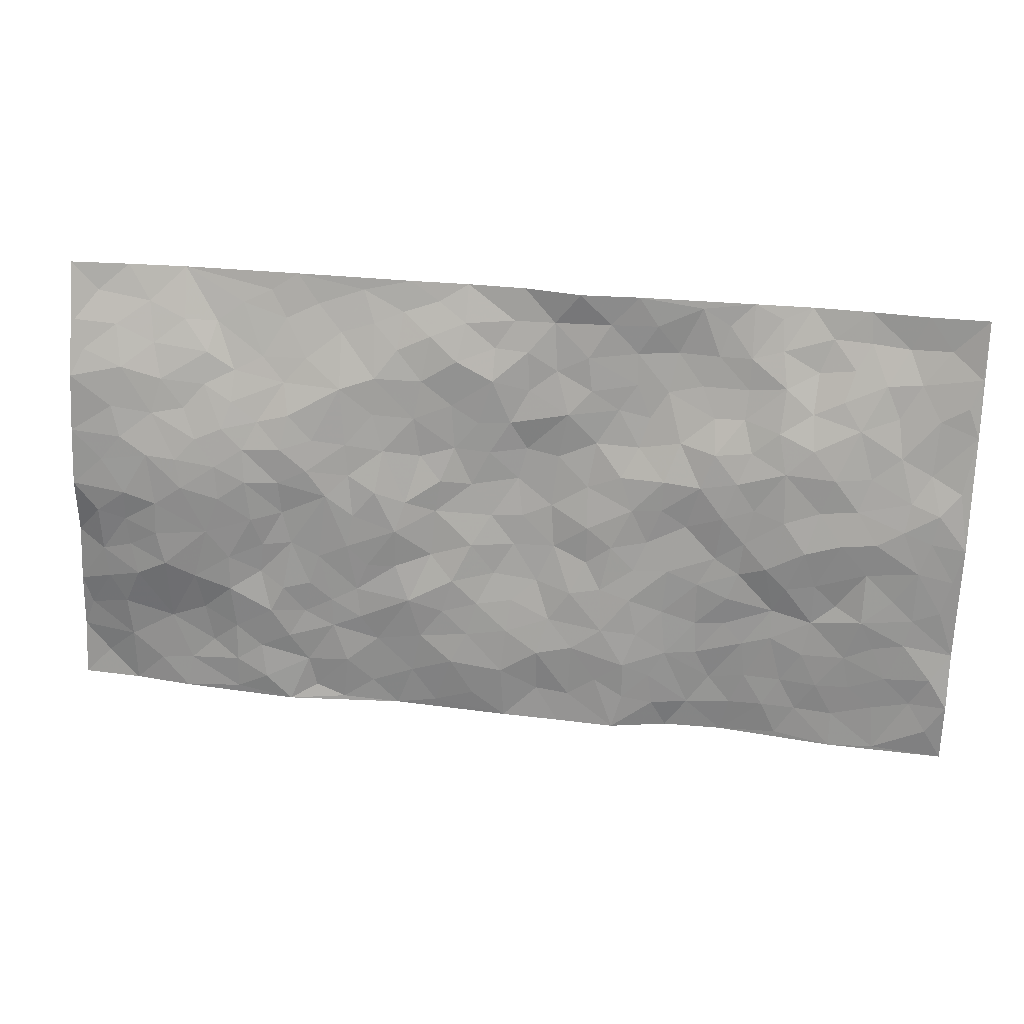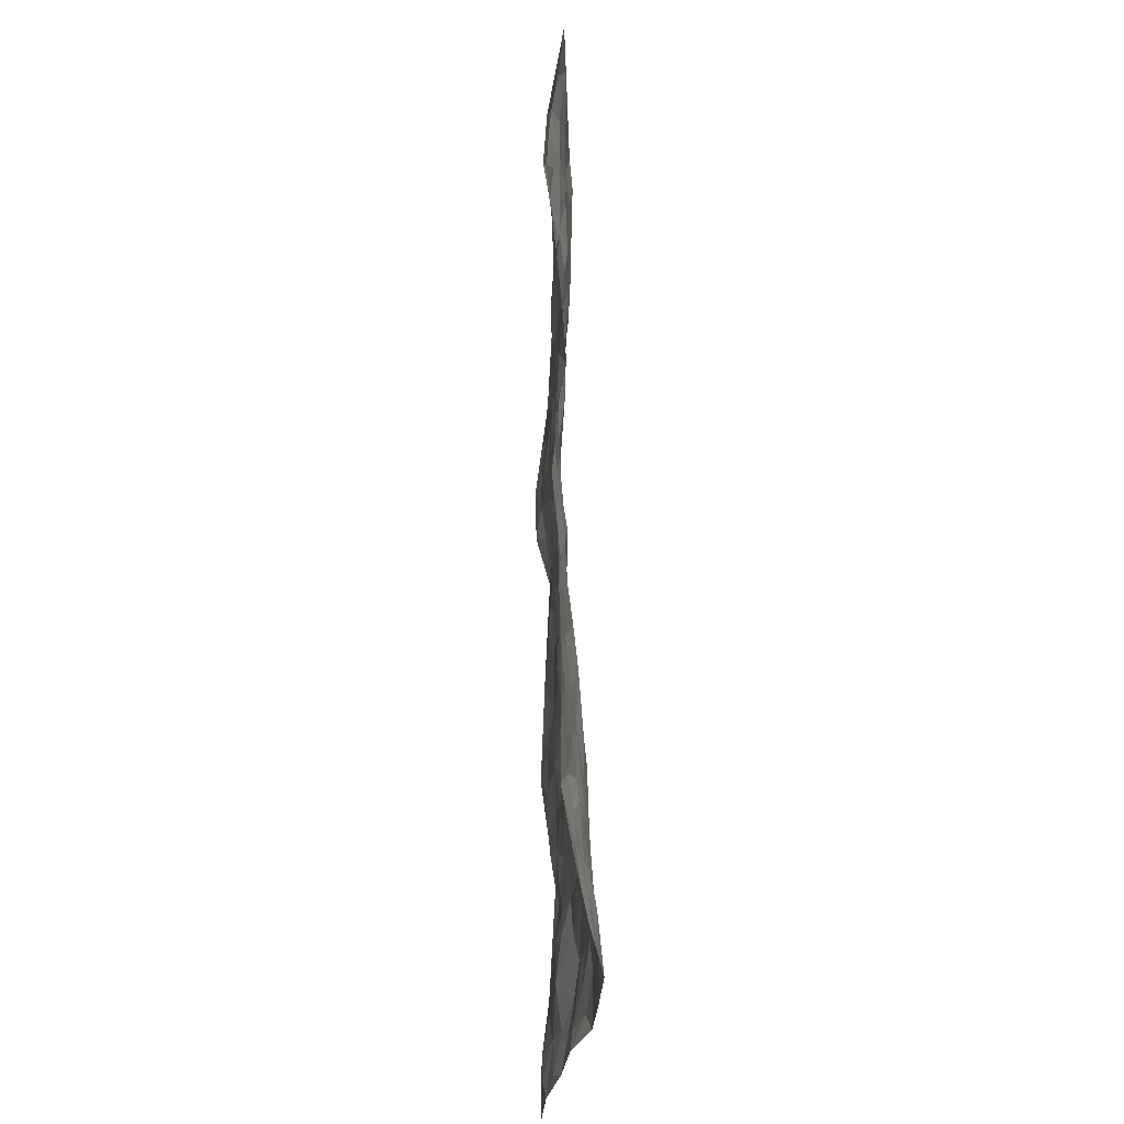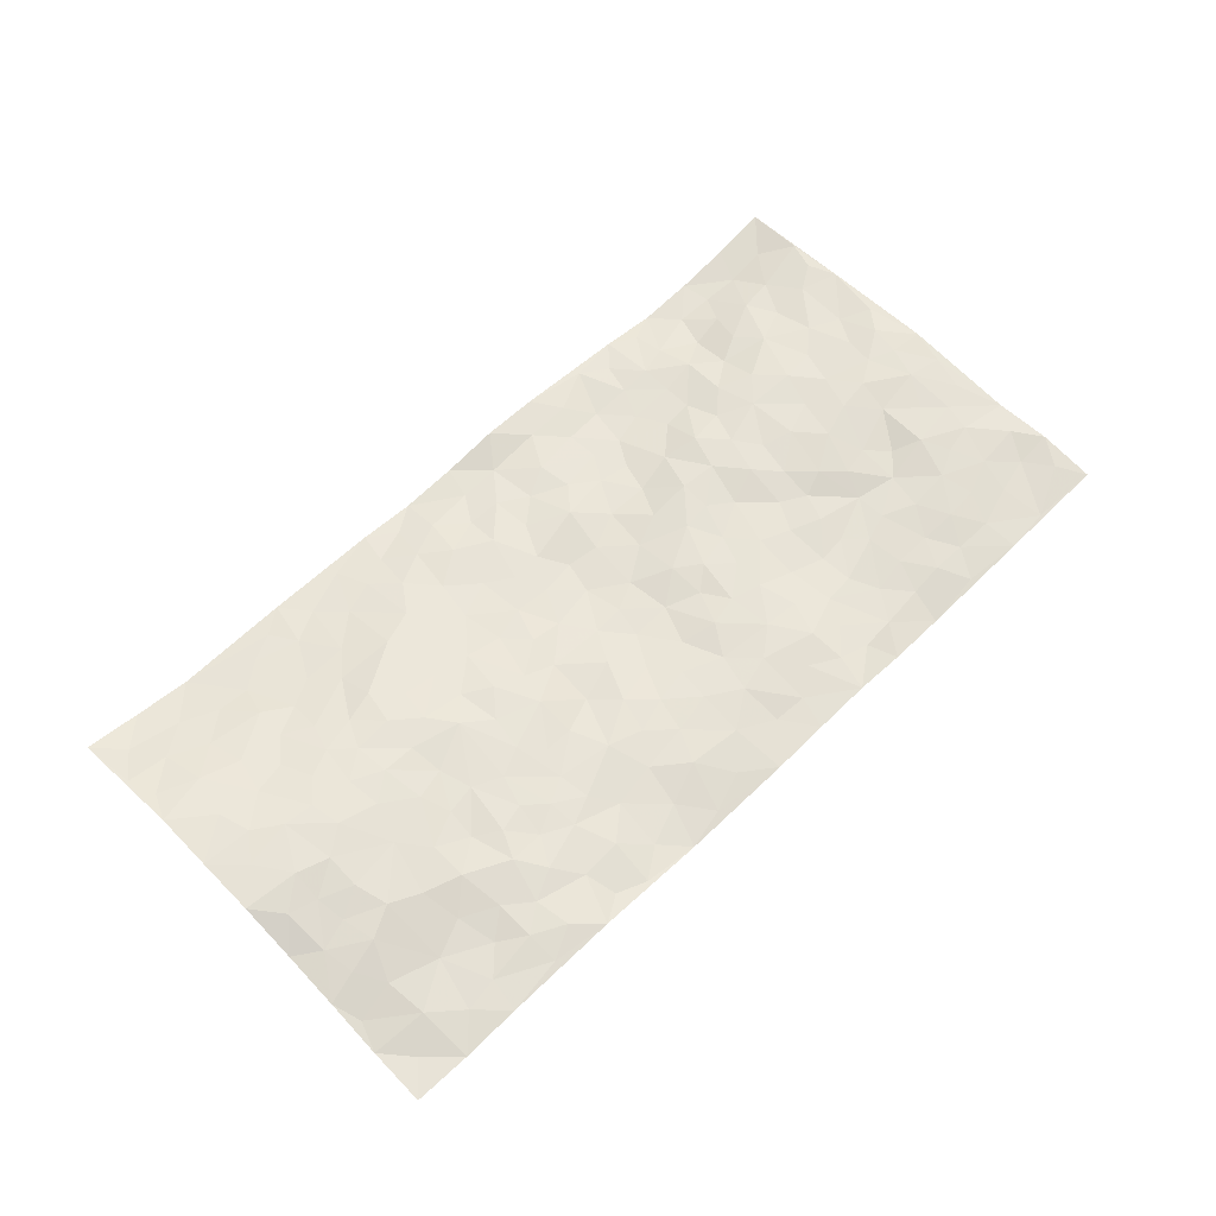
<metadata>
{"format":"obj","ext":"obj","renderer":"f3d","projection":"perspective","resolution":1024,"background":"white","views":[{"elev":16.6,"azim":6.1,"up":"+Y"},{"elev":60.8,"azim":-90.9,"up":"+Y"},{"elev":59.9,"azim":-47.6,"up":"+Z"}]}
</metadata>
<code>
v -1.023 0.07554 -0.06649
v -0.9735 1.055 0.01638
v 0.9437 -0.03252 -0.01931
v 0.9899 0.9629 0.01
v -0.8181 0.4441 0.01796
v -0.9963 0.5603 0.02758
v -0.8808 0.4142 0.004144
v -0.04052 0.01547 -0.0483
v -1.008 0.319 -0.02817
v -0.9465 0.3995 -0.006002
v -0.7774 0.05785 -0.04823
v -1.016 0.1983 -0.056
v -0.737 0.3417 -0.0004452
v -0.9006 0.06636 -0.0647
v -0.8683 0.3439 -0.000434
v -0.5317 0.04168 -0.03209
v -0.9906 0.2574 -0.04214
v -0.3257 0.1962 -0.0312
v -0.8018 0.3726 0.01002
v -0.8996 0.1827 -0.04261
v -0.9638 0.1335 -0.06379
v -0.8353 0.1238 -0.04856
v -0.707 0.1783 -0.03568
v -0.762 0.13 -0.04267
v -0.9059 0.268 -0.02497
v -0.9384 0.3316 -0.01395
v -0.802 0.2339 -0.03552
v -0.7224 0.2614 -0.02399
v -0.8815 0.5418 0.03165
v -1 0.4417 -0.01124
v -0.7297 1.042 -0.02412
v -0.5655 0.2626 -0.005767
v 0.2304 0.1568 -0.0175
v -0.9828 0.8089 0.04561
v -0.3863 0.4238 0.002462
v -0.7864 0.802 0.02531
v -0.8 0.8805 0.0145
v -0.5992 0.4829 0.01768
v -0.6106 0.6466 0.02858
v -0.4824 1.032 -0.02022
v -0.9637 0.7456 0.04064
v -0.6742 0.6062 0.03135
v -0.3929 0.785 0.01346
v -0.5352 0.3187 -0.002242
v -0.4887 0.2624 -0.01543
v -0.5274 0.201 -0.01633
v -0.4566 0.6698 0.01926
v -0.3786 0.5891 0.007681
v 0.1494 0.4773 -0.01371
v -0.3626 0.2513 -0.01795
v -0.2204 0.6323 -0.01614
v -0.3838 0.6589 0.01061
v -0.3406 0.08886 -0.04637
v -0.633 0.752 0.01838
v -0.4256 0.2281 -0.0191
v -0.8823 0.6719 0.03813
v -0.06016 0.3626 -0.02929
v 0.03584 0.3485 -0.03008
v 0.2809 0.4492 -0.01453
v -0.1075 0.5684 -0.02628
v -0.1767 0.576 -0.01363
v 0.08434 0.6377 -0.02542
v -0.6555 0.3906 0.006501
v -0.7612 0.6217 0.03524
v -0.9525 0.8674 0.03494
v -0.5942 0.1725 -0.02312
v -0.4086 0.04676 -0.04581
v -0.8131 0.5169 0.02827
v -0.6494 0.2188 -0.01995
v -0.6553 0.06607 -0.03707
v -0.2866 0.03116 -0.06002
v -0.6528 0.1354 -0.02757
v -0.5858 0.09594 -0.02492
v -0.4715 0.07472 -0.04192
v -0.4864 0.1415 -0.02912
v -0.8983 0.7411 0.03782
v -0.9702 0.9316 0.02963
v -0.7523 0.5564 0.03343
v 0.01091 1.008 -0.02238
v -0.8108 0.7255 0.02903
v -0.5857 0.3568 -0.007406
v -0.5298 0.4996 0.00806
v -0.004656 0.5834 -0.03391
v -0.0647 0.4976 -0.02845
v -0.015 0.4317 -0.0309
v -0.1593 0.147 -0.02846
v -0.5764 0.7088 0.02101
v -0.9285 0.6188 0.0341
v -0.7392 0.7375 0.02279
v -0.4738 0.3327 -0.00453
v -0.6576 0.3128 -0.003573
v -0.5073 0.7244 0.02203
v -0.1886 0.5057 -0.02019
v -0.2782 0.4606 0.001303
v -0.6557 0.6921 0.02747
v -0.04534 0.1299 -0.02799
v -0.4294 0.5418 0.01594
v -0.3684 0.319 -0.01342
v -0.2544 0.5271 -0.003729
v -0.2008 0.4031 -0.02366
v -0.99 0.6845 0.03768
v -0.7151 0.6684 0.03118
v -0.8257 0.6305 0.03734
v -0.3971 0.1424 -0.02788
v -0.535 0.5708 0.02083
v -0.7033 0.4523 0.01702
v -0.1531 0.3431 -0.01673
v -0.1769 0.2695 -0.02213
v -0.5272 0.6484 0.02804
v 0.1056 0.7341 -0.01201
v -0.03292 0.2277 -0.02267
v -0.0991 0.2895 -0.02301
v -0.02044 0.3007 -0.02542
v -0.4506 0.398 0.0007163
v -0.2281 0.2073 -0.029
v -0.6702 0.5314 0.02756
v -0.5773 0.422 0.002706
v -0.5121 0.4294 0.002995
v -0.3201 0.5508 0.01019
v -0.2803 0.376 -0.01356
v -0.3708 0.4964 0.007241
v -0.2522 0.2949 -0.01363
v -0.1091 0.4282 -0.01931
v -0.6084 0.5721 0.02928
v -0.1225 0.2153 -0.02617
v -0.25 0.1189 -0.04334
v -0.4257 0.2919 -0.01203
v -0.9471 0.496 0.0182
v -0.8871 0.4767 0.01439
v 0.0745 0.4305 -0.02913
v 0.1816 0.2392 -0.01458
v 0.06916 0.525 -0.02782
v 0.004574 0.4993 -0.02885
v 0.1469 0.3967 -0.02116
v 0.7781 0.4693 0.02226
v 0.2024 0.4348 -0.01208
v 0.2431 0.3126 -0.01347
v 0.1492 0.5708 -0.02116
v 0.1319 0.9999 0.0003439
v -0.3017 0.6452 0.0006494
v 0.4299 0.8687 -0.02104
v 0.5018 0.9833 -0.02303
v -0.2149 0.8026 -0.004845
v -0.05431 0.877 -0.0197
v -0.3433 0.3775 -0.006693
v -0.4704 0.5997 0.02297
v -0.1123 0.07003 -0.04046
v -0.1982 0.04543 -0.05124
v 0.0835 0.009654 -0.04138
v 0.01741 0.8695 -0.0161
v -0.02107 0.712 -0.01899
v 0.3936 0.1906 -0.03389
v 0.3172 0.2865 -0.02195
v 0.5784 0.5087 0.00827
v 0.5129 0.5334 0.001913
v 0.4247 0.1288 -0.04545
v 0.4966 0.2166 -0.02802
v 0.3939 0.3546 -0.01666
v 0.01529 0.6522 -0.0314
v -0.06744 0.6426 -0.02301
v -0.1498 0.7488 -0.01266
v -0.09132 0.7093 -0.01653
v -0.05942 0.8051 -0.008023
v -0.1446 0.6517 -0.0192
v 0.02029 0.7842 -0.02057
v 0.2568 0.9961 -0.004867
v -0.0114 0.9373 -0.0237
v -0.2667 0.8706 -0.003752
v -0.1945 0.9009 -0.007866
v -0.3166 0.8081 0.00555
v -0.2352 1.02 -0.0215
v -0.233 0.7184 -0.006945
v -0.3229 0.7272 0.003039
v -0.1371 0.848 -0.001952
v -0.1118 1.013 -0.03032
v 0.216 0.7453 -0.02267
v 0.1677 0.6697 -0.02273
v 0.3163 0.5916 0.0005052
v 0.2473 0.5222 -0.007582
v 0.2603 0.6631 -0.02155
v 0.4227 0.7338 -0.01441
v 0.3504 0.6773 -0.01053
v 0.2834 0.7294 -0.02456
v 0.07595 0.9351 -0.01999
v 0.08097 0.8292 -0.01966
v 0.1493 0.8606 -0.01339
v 0.2552 0.871 -0.02119
v 0.3223 0.7875 -0.02469
v 0.222 0.5958 -0.01209
v -0.8806 0.9209 0.01974
v -0.6834 0.8609 0.009364
v -0.8714 0.829 0.03593
v -0.8519 1.049 -0.005422
v -0.919 0.9936 0.009594
v -0.8078 0.9701 -0.0003625
v -0.7322 0.9309 -0.001044
v -0.6027 0.9682 -0.01497
v -0.6615 0.9274 -0.009729
v -0.6922 0.7901 0.01549
v -0.5624 0.8513 -0.001397
v -0.6253 0.8212 0.00499
v -0.509 0.9354 -0.01279
v -0.389 0.9073 -0.01006
v -0.5406 0.9962 -0.01904
v -0.4662 0.8491 0.0002426
v -0.4383 0.9674 -0.01781
v -0.3383 0.9993 -0.02066
v -0.5157 0.7958 0.006827
v -0.3161 0.9274 -0.01121
v -0.2524 0.953 -0.01667
v 0.1565 0.7871 -0.01553
v 0.2556 0.8019 -0.02249
v 0.1967 0.934 -0.01236
v 0.3948 0.8026 -0.02264
v 0.3425 0.8743 -0.02703
v 0.3926 0.9731 -0.01503
v 0.2975 0.9328 -0.01284
v 0.4508 0.9356 -0.02091
v 0.3662 0.4885 -0.01327
v 0.3126 0.5256 -0.005885
v 0.4743 0.5927 0.006033
v 0.4256 0.6558 0.00347
v 0.3955 0.5808 0.001988
v 0.3243 0.1868 -0.02853
v 0.4599 0.3244 -0.01561
v 0.4459 0.5123 0.00203
v 0.3278 0.3839 -0.01273
v -0.1173 0.9311 -0.01573
v -0.1753 0.9763 -0.0231
v 0.2891 0.1309 -0.03029
v 0.5758 0.0004123 -0.04748
v 0.1787 0.3354 -0.01542
v 0.2518 0.3838 -0.0145
v 0.5587 0.2339 -0.02173
v 0.7472 0.9703 -0.02878
v 0.9537 0.2151 -0.003032
v 0.4945 0.7979 -0.01603
v 0.7038 0.4636 0.01884
v 0.4871 0.7333 -0.01044
v 0.9667 0.4627 0.02356
v 0.6465 0.2757 -0.01405
v 0.4934 0.4558 -0.003081
v 0.7545 0.2857 0.006421
v 0.5427 0.4001 0.001593
v 0.4528 -0.003761 -0.06472
v 0.06321 0.2593 -0.02317
v 0.472 0.06883 -0.04869
v 0.111 0.3242 -0.01693
v 0.3915 0.2608 -0.0283
v 0.8488 0.2349 0.003077
v 0.6254 0.4419 0.01359
v 0.545 0.06929 -0.03939
v 0.4314 0.4174 -0.01375
v 0.5874 0.3546 -0.002641
v 0.2602 0.2312 -0.01806
v 0.454 0.2626 -0.02749
v 0.2306 0.07834 -0.02835
v 0.3284 0.001641 -0.0636
v 0.2073 0.003002 -0.03414
v 0.1685 0.1173 -0.0263
v 0.03636 0.178 -0.02115
v 0.1153 0.1942 -0.01813
v 0.583 0.1325 -0.03199
v 0.7603 0.3972 0.009693
v 0.7211 0.1979 -0.009065
v 0.6185 0.06384 -0.03711
v 0.6504 0.3647 -0.0003389
v 0.6979 0.3179 -0.008642
v 0.8642 0.2949 0.007936
v 0.7349 0.5416 0.01522
v 0.662 0.1254 -0.02219
v 0.7337 0.126 -0.01679
v 0.8205 0.3385 0.009376
v 0.9222 0.315 0.01037
v 0.8702 0.4065 0.01981
v 0.5603 0.2991 -0.02033
v 0.7892 0.07934 -0.01922
v 0.2974 0.06137 -0.04142
v 0.3764 0.06494 -0.05151
v 0.03529 0.08771 -0.03947
v 0.1072 0.07831 -0.03486
v 0.979 0.7121 0.01752
v 0.6993 0.05721 -0.02912
v 0.6286 0.198 -0.01884
v 0.9448 0.3888 0.01698
v 0.8948 0.4756 0.02414
v 0.7828 0.2239 -0.002223
v 0.5032 0.1377 -0.03703
v 0.6976 -0.02081 -0.03365
v 0.4839 0.3828 -0.01212
v 0.9068 0.03046 -0.00923
v 0.9484 0.09056 0.0007918
v 0.8115 0.1522 -0.007106
v 0.8684 0.09387 -0.01257
v 0.7937 -0.01785 -0.02698
v 0.9096 0.155 0.001237
v 0.6548 0.5337 0.00888
v 0.6844 0.6093 0.01668
v 0.5776 0.6189 0.01105
v 0.8233 0.6607 0.01159
v 0.6323 0.7497 -0.005345
v 0.9513 0.5885 0.0214
v 0.7614 0.6141 0.01209
v 0.8477 0.5638 0.01942
v 0.7336 0.7182 0.008579
v 0.8352 0.5002 0.02375
v 0.9079 0.5399 0.02753
v 0.8883 0.6254 0.0125
v 0.6361 0.672 0.0115
v 0.5628 0.7074 0.003875
v 0.5043 0.6611 0.000321
v 0.8593 0.8201 -0.001696
v 0.7188 0.845 -0.01569
v 0.8139 0.7465 0.0009408
v 0.8993 0.7441 0.01113
v 0.7855 0.8157 -0.003332
v 0.9816 0.8376 0.01349
v 0.6967 0.7782 -0.002778
v 0.9573 0.7753 0.01618
v 0.752 0.9029 -0.02578
v 0.868 0.9649 -0.01001
v 0.6244 0.976 -0.03732
v 0.8313 0.8934 -0.01891
v 0.9175 0.8934 -0.004341
v 0.6715 0.9099 -0.0305
v 0.5652 0.8833 -0.01865
v 0.4984 0.8669 -0.01441
v 0.5618 0.9513 -0.02676
v 0.5739 0.8041 -0.007262
v 0.6424 0.837 -0.02494
f 29 6 128
f 12 21 20
f 26 10 9
f 55 45 46
f 27 19 15
f 26 9 17
f 101 6 88
f 12 1 21
f 7 15 19
f 125 86 96
f 84 123 85
f 129 29 128
f 25 27 15
f 12 20 17
f 73 75 66
f 22 14 11
f 26 17 25
f 9 12 17
f 25 15 26
f 5 129 7
f 52 146 48
f 55 18 50
f 7 19 5
f 20 27 25
f 124 82 105
f 41 76 34
f 20 14 22
f 14 20 21
f 14 21 1
f 24 22 11
f 24 27 22
f 72 66 69
f 69 32 91
f 70 24 11
f 24 23 27
f 17 20 25
f 27 20 22
f 10 15 7
f 10 26 15
f 23 28 27
f 27 13 19
f 28 23 69
f 13 27 28
f 119 121 94
f 10 7 129
f 6 30 128
f 9 10 30
f 36 192 80
f 80 102 89
f 118 81 44
f 64 103 78
f 115 126 86
f 45 32 46
f 91 63 13
f 129 68 29
f 95 87 54
f 95 54 199
f 202 40 204
f 82 97 105
f 29 88 6
f 18 55 104
f 148 126 71
f 38 82 124
f 50 18 122
f 117 82 38
f 5 19 106
f 82 117 118
f 80 64 102
f 127 45 55
f 194 77 190
f 98 35 114
f 39 124 105
f 127 50 98
f 106 19 13
f 66 75 46
f 39 95 42
f 63 117 38
f 95 89 102
f 101 56 76
f 51 140 99
f 18 53 126
f 62 83 132
f 45 127 90
f 112 113 57
f 103 29 68
f 130 85 58
f 109 39 105
f 35 94 121
f 113 246 58
f 151 165 163
f 120 100 94
f 114 127 98
f 192 190 65
f 95 39 87
f 36 191 37
f 67 104 74
f 56 101 88
f 13 63 106
f 192 34 76
f 268 241 243
f 108 115 125
f 93 84 60
f 133 84 85
f 156 288 157
f 101 76 41
f 80 103 64
f 105 97 146
f 99 61 51
f 92 109 47
f 125 96 111
f 158 227 153
f 75 104 55
f 69 66 32
f 81 91 32
f 106 78 68
f 42 64 78
f 77 34 65
f 24 70 72
f 75 73 16
f 16 71 67
f 2 34 77
f 13 28 91
f 103 56 88
f 56 80 76
f 72 69 23
f 11 16 70
f 16 73 70
f 16 67 74
f 115 18 126
f 24 72 23
f 73 72 70
f 16 74 75
f 72 73 66
f 32 45 44
f 84 83 60
f 66 46 32
f 78 106 116
f 117 63 81
f 67 53 104
f 103 68 78
f 69 91 28
f 36 80 89
f 106 38 116
f 106 68 5
f 81 118 117
f 62 132 138
f 32 44 81
f 53 67 71
f 57 58 85
f 123 100 107
f 93 60 61
f 33 230 224
f 8 96 147
f 132 133 130
f 140 48 119
f 93 100 123
f 122 98 50
f 164 60 160
f 53 71 126
f 125 112 108
f 193 194 195
f 75 55 46
f 63 91 81
f 56 103 80
f 196 198 31
f 18 104 53
f 121 48 97
f 38 106 63
f 118 97 82
f 97 35 121
f 51 172 140
f 130 134 49
f 87 39 109
f 288 252 263
f 97 114 35
f 47 43 92
f 57 113 58
f 248 130 58
f 34 101 41
f 114 90 127
f 116 124 42
f 145 94 35
f 118 114 97
f 167 79 175
f 98 145 35
f 85 123 57
f 43 47 52
f 199 36 89
f 42 78 116
f 159 83 62
f 88 29 103
f 74 104 75
f 118 44 90
f 173 140 172
f 42 95 102
f 190 192 37
f 65 190 77
f 89 95 199
f 125 111 112
f 92 87 109
f 18 115 122
f 177 180 176
f 112 57 107
f 109 105 146
f 93 94 100
f 285 286 275
f 96 86 147
f 137 232 131
f 57 123 107
f 87 92 208
f 49 134 136
f 132 130 49
f 161 164 162
f 50 127 55
f 122 108 107
f 122 107 100
f 48 140 52
f 118 90 114
f 99 119 94
f 123 84 93
f 36 37 192
f 48 121 119
f 120 122 100
f 39 42 124
f 38 124 116
f 248 58 246
f 44 45 90
f 98 122 120
f 146 52 47
f 94 93 99
f 168 209 170
f 212 183 188
f 202 197 200
f 42 102 64
f 107 108 112
f 99 93 61
f 8 280 96
f 112 111 113
f 125 115 86
f 115 108 122
f 128 30 10
f 5 68 129
f 10 129 128
f 132 49 138
f 83 84 133
f 130 133 85
f 83 133 132
f 248 134 130
f 156 152 224
f 151 110 165
f 212 186 211
f 153 224 249
f 254 251 244
f 246 261 262
f 225 158 249
f 49 136 179
f 185 184 150
f 214 188 181
f 181 188 182
f 161 163 174
f 143 170 172
f 110 211 185
f 184 79 167
f 174 228 169
f 62 110 159
f 163 150 144
f 210 169 229
f 170 143 168
f 176 211 110
f 98 120 145
f 94 145 120
f 48 146 97
f 109 146 47
f 148 86 126
f 147 86 148
f 71 8 148
f 8 147 148
f 244 276 254
f 232 136 134
f 174 143 161
f 60 83 160
f 163 162 151
f 159 160 83
f 261 281 262
f 259 281 149
f 219 220 59
f 246 113 111
f 33 255 131
f 157 256 152
f 137 255 153
f 230 278 279
f 262 260 33
f 154 155 242
f 131 255 137
f 248 131 232
f 281 280 149
f 259 258 278
f 220 179 59
f 159 151 160
f 162 160 151
f 164 61 60
f 228 174 144
f 144 174 163
f 159 110 151
f 161 172 164
f 186 184 185
f 161 162 163
f 61 164 51
f 160 162 164
f 187 217 213
f 150 163 165
f 205 202 200
f 79 184 139
f 170 43 173
f 174 169 143
f 161 143 172
f 167 144 150
f 176 180 183
f 172 170 173
f 223 226 221
f 185 150 165
f 99 140 119
f 207 206 203
f 172 51 164
f 43 52 173
f 173 52 140
f 167 175 228
f 228 229 169
f 210 168 169
f 177 110 62
f 189 138 179
f 62 138 177
f 136 232 233
f 181 182 222
f 150 184 167
f 178 180 189
f 49 179 138
f 177 138 189
f 180 178 182
f 178 179 220
f 307 308 304
f 222 223 221
f 215 187 188
f 176 183 212
f 187 213 186
f 214 215 188
f 185 211 186
f 237 181 239
f 182 188 183
f 110 185 165
f 216 215 141
f 211 176 212
f 182 183 180
f 176 110 177
f 213 184 186
f 178 189 179
f 177 189 180
f 195 190 37
f 197 198 200
f 195 194 190
f 34 192 65
f 80 192 76
f 37 196 195
f 194 2 77
f 193 2 194
f 196 37 191
f 31 193 195
f 198 196 191
f 31 195 196
f 199 201 191
f 197 204 31
f 198 191 201
f 31 198 197
f 201 199 54
f 36 199 191
f 54 208 201
f 208 43 205
f 208 54 87
f 198 201 200
f 206 205 203
f 43 170 203
f 210 207 209
f 40 202 206
f 31 204 40
f 197 202 204
f 208 205 200
f 43 203 205
f 205 206 202
f 203 209 207
f 171 40 207
f 40 206 207
f 208 200 201
f 43 208 92
f 170 209 203
f 168 143 169
f 207 210 171
f 168 210 209
f 188 187 212
f 212 187 186
f 166 139 213
f 184 213 139
f 237 214 181
f 215 214 141
f 216 141 218
f 213 217 166
f 142 166 216
f 217 216 166
f 187 215 217
f 216 217 215
f 237 141 214
f 142 216 218
f 223 222 182
f 179 136 59
f 223 220 219
f 267 238 251
f 237 327 141
f 223 182 178
f 158 290 253
f 220 223 178
f 59 233 227
f 233 59 136
f 248 246 131
f 153 249 158
f 251 254 267
f 223 219 226
f 111 261 246
f 297 251 238
f 276 256 157
f 167 228 144
f 229 228 175
f 175 171 229
f 229 171 210
f 260 257 33
f 265 271 272
f 266 289 283
f 269 243 250
f 249 224 152
f 266 283 271
f 227 233 137
f 253 227 158
f 325 313 320
f 135 264 275
f 310 329 239
f 270 298 297
f 249 256 225
f 275 273 269
f 311 222 221
f 155 154 299
f 234 276 157
f 310 311 299
f 222 239 181
f 221 226 155
f 266 263 252
f 242 290 244
f 264 273 275
f 273 264 243
f 242 244 154
f 276 290 225
f 288 234 157
f 240 282 302
f 275 286 306
f 225 290 158
f 234 263 284
f 241 254 276
f 233 232 137
f 137 153 227
f 264 135 238
f 244 251 154
f 260 259 257
f 227 253 219
f 33 224 255
f 154 297 299
f 240 302 307
f 297 154 251
f 264 268 243
f 253 226 219
f 271 284 263
f 277 294 293
f 290 242 253
f 241 234 284
f 59 227 219
f 242 155 226
f 252 245 231
f 157 152 156
f 257 230 33
f 152 256 249
f 278 230 257
f 262 33 131
f 224 153 255
f 259 278 257
f 134 248 232
f 230 279 224
f 96 261 111
f 261 96 280
f 280 281 261
f 246 262 131
f 252 247 245
f 268 267 241
f 283 277 272
f 288 247 252
f 275 274 285
f 295 291 294
f 267 268 264
f 263 234 288
f 309 310 299
f 290 276 244
f 283 272 271
f 267 254 241
f 265 243 241
f 236 240 285
f 297 238 270
f 303 305 298
f 241 276 234
f 221 155 299
f 272 277 293
f 250 243 287
f 286 285 240
f 284 271 265
f 271 263 266
f 295 3 291
f 225 256 276
f 241 284 265
f 289 266 231
f 3 292 291
f 321 235 323
f 293 294 296
f 279 278 258
f 245 279 258
f 279 156 224
f 260 281 259
f 280 8 149
f 262 281 260
f 231 266 252
f 267 264 238
f 306 304 270
f 283 289 295
f 243 269 273
f 236 269 250
f 294 292 296
f 274 236 285
f 269 274 275
f 250 287 293
f 245 289 231
f 236 274 269
f 156 279 247
f 242 226 253
f 247 279 245
f 243 265 287
f 288 156 247
f 265 272 293
f 296 292 236
f 293 287 265
f 295 294 277
f 277 283 295
f 236 250 296
f 289 3 295
f 292 294 291
f 293 296 250
f 300 304 308
f 325 320 235
f 329 330 326
f 270 304 303
f 270 303 298
f 309 305 301
f 135 306 270
f 299 297 298
f 298 309 299
f 238 135 270
f 300 314 305
f 303 300 305
f 304 306 307
f 300 303 304
f 282 319 315
f 322 325 235
f 275 306 135
f 307 306 286
f 240 307 286
f 308 307 302
f 302 282 308
f 308 282 315
f 305 309 298
f 310 309 301
f 310 301 329
f 310 239 311
f 222 311 239
f 299 311 221
f 319 312 315
f 312 323 316
f 301 305 318
f 305 314 316
f 300 308 315
f 316 314 312
f 312 314 315
f 315 314 300
f 323 312 324
f 316 313 318
f 282 4 317
f 330 313 325
f 4 321 324
f 235 320 323
f 282 317 319
f 312 319 317
f 326 325 322
f 316 320 313
f 316 318 305
f 142 218 327
f 327 218 141
f 316 323 320
f 324 312 317
f 4 324 317
f 321 323 324
f 318 313 330
f 328 326 322
f 326 327 329
f 329 327 237
f 326 328 327
f 322 142 328
f 327 328 142
f 329 237 239
f 301 318 330
f 326 330 325
f 330 329 301

</code>
